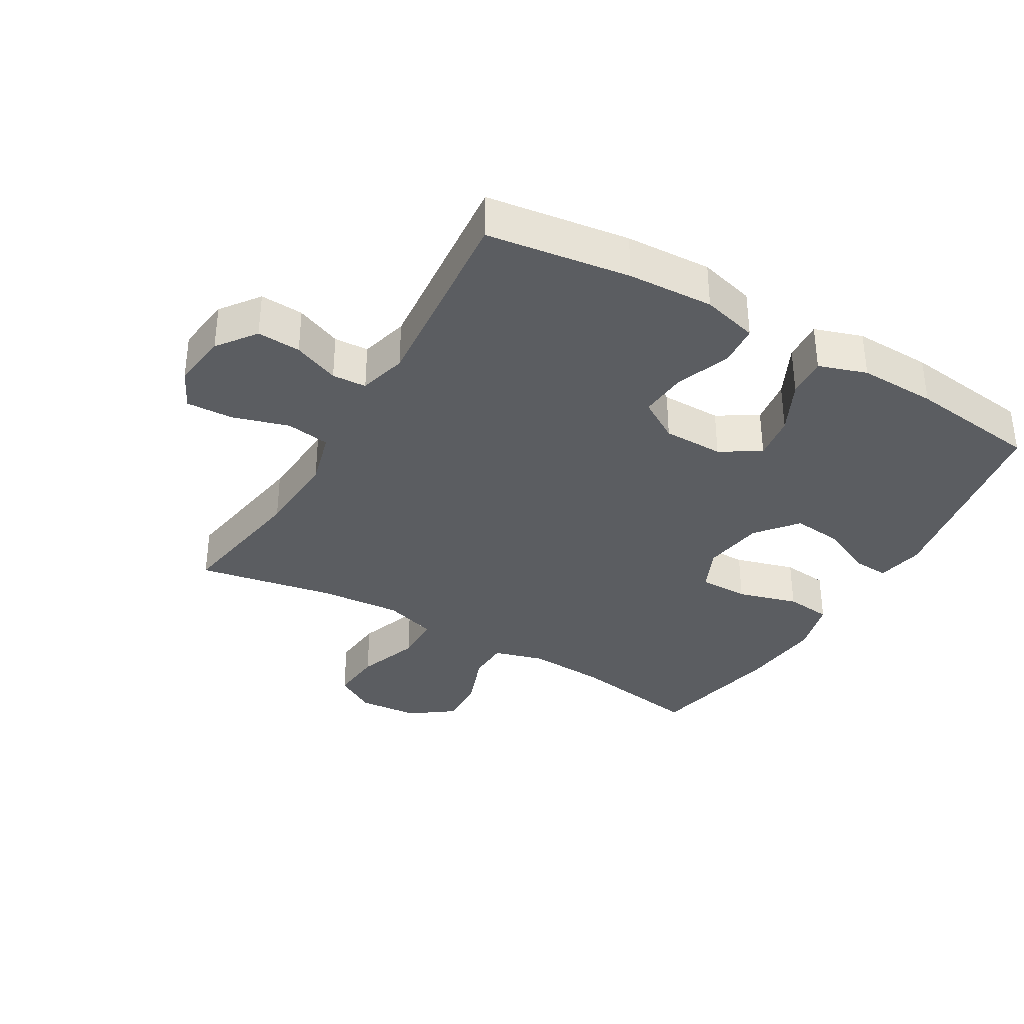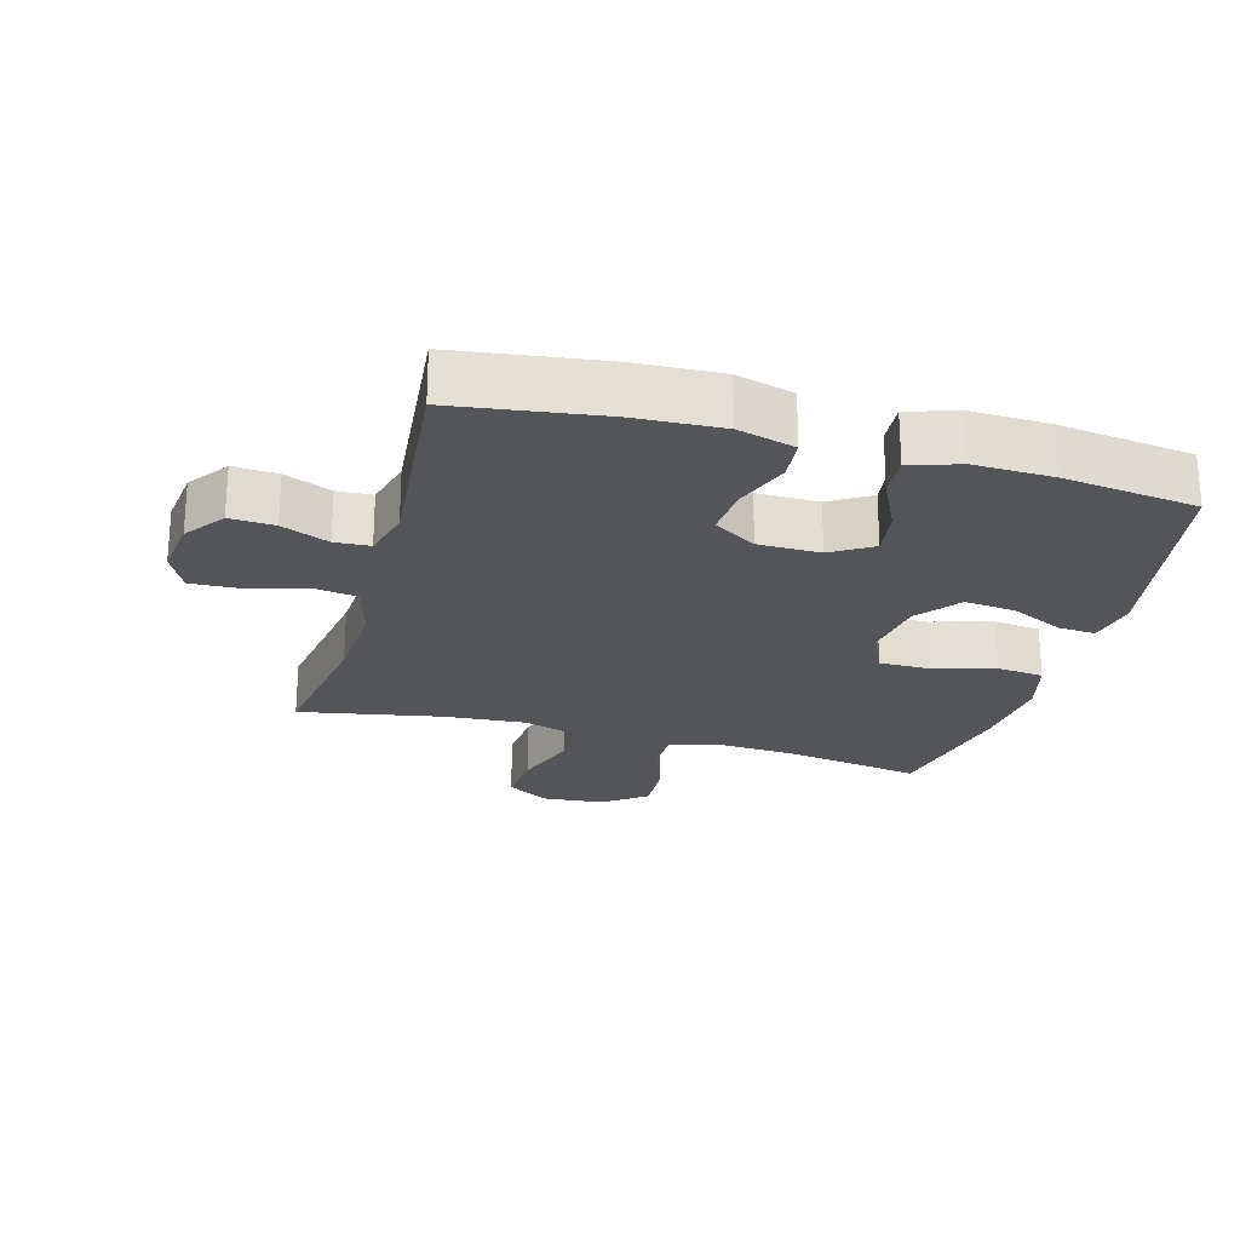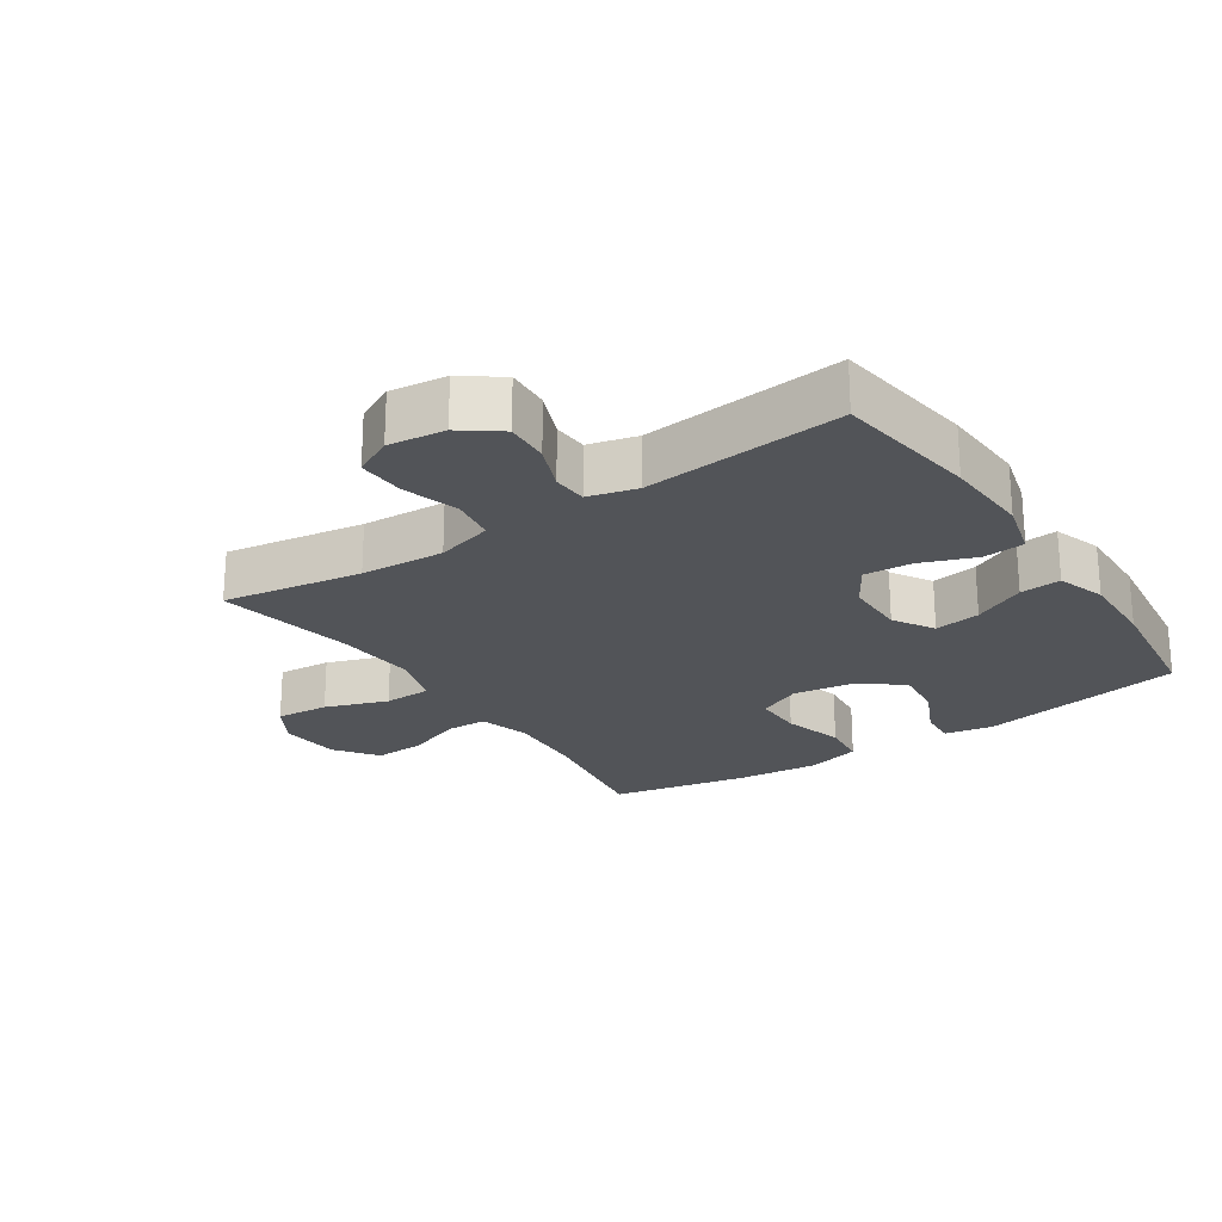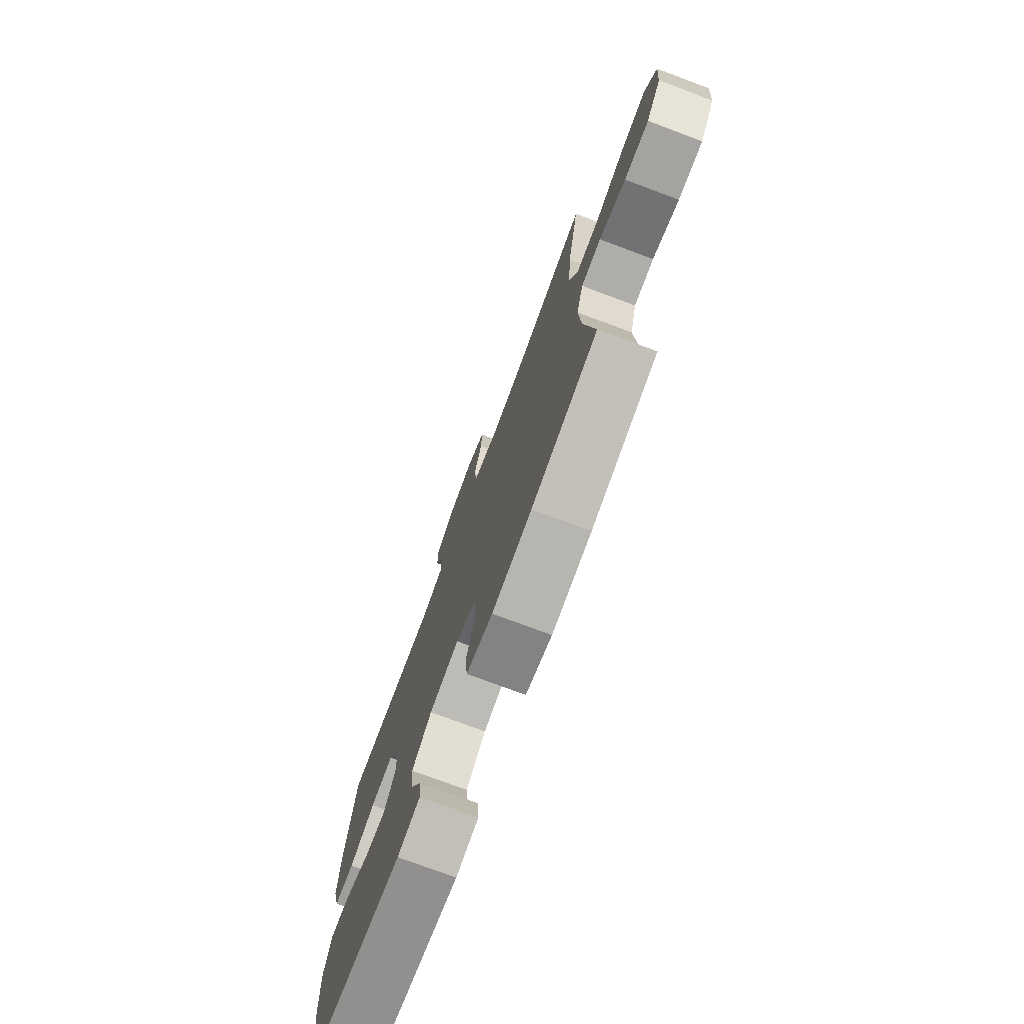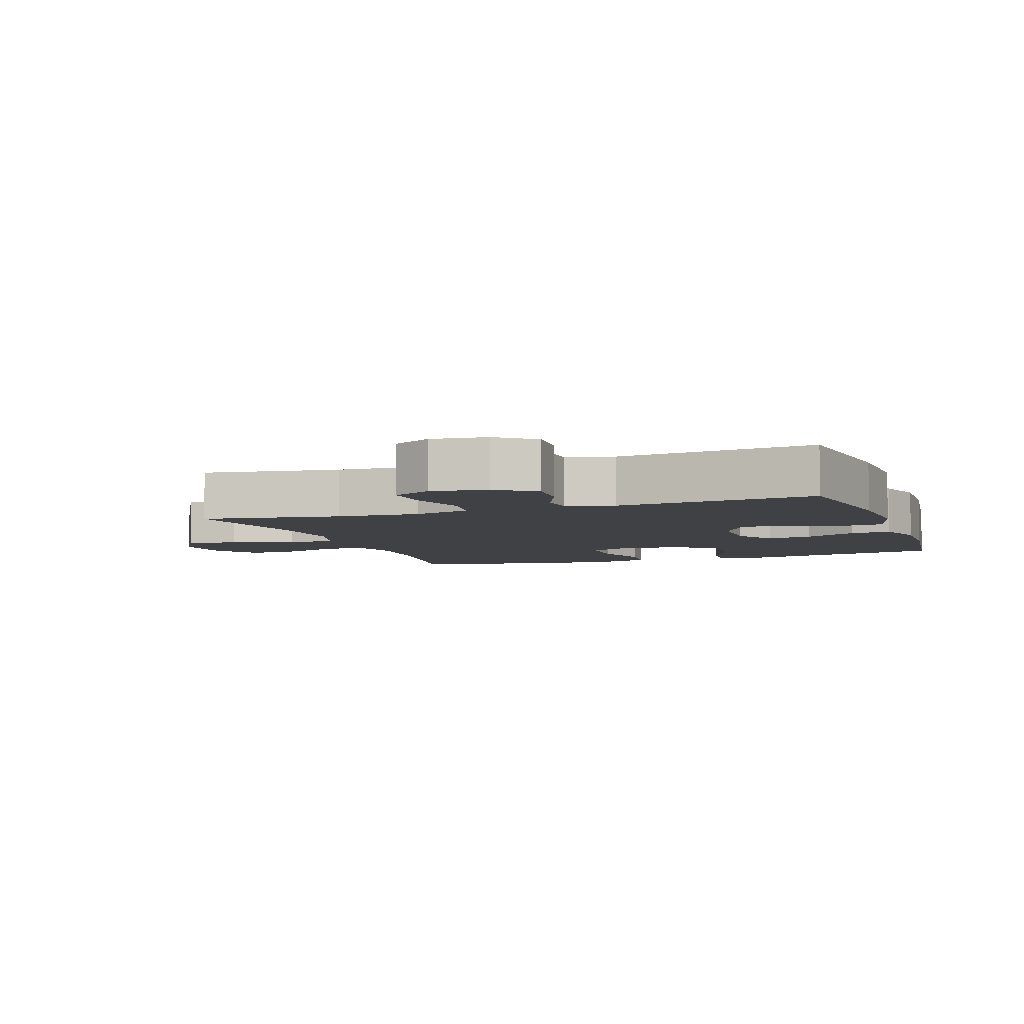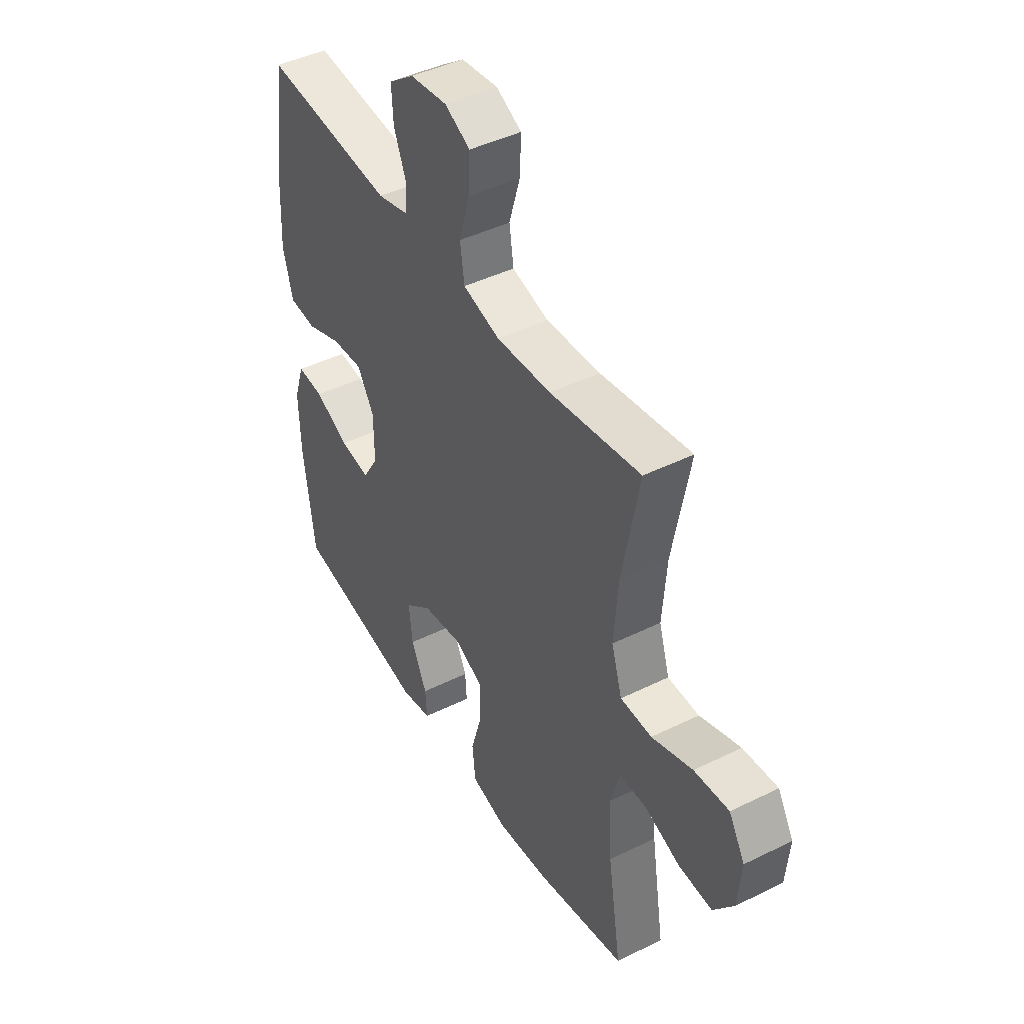
<metadata>
{"format":"obj","ext":"obj","renderer":"f3d","projection":"perspective","resolution":1024,"background":"white","views":[{"elev":-35.4,"azim":59.7,"up":"+Y"},{"elev":-24.0,"azim":74.5,"up":"+Y"},{"elev":-23.3,"azim":33.9,"up":"+Y"},{"elev":-75.6,"azim":-110.5,"up":"+Z"},{"elev":-5.9,"azim":19.5,"up":"+Y"},{"elev":44.5,"azim":-119.9,"up":"+Z"}]}
</metadata>
<code>
o path6592
v -0.2561 0.0375 -0.5659
v -0.125 0.0375 -0.5789
v -0.03801 0.0375 -0.5559
v -0.03001 0.0375 -0.4827
v -0.05758 0.0375 -0.3872
v -0.05766 0.0375 -0.3082
v 0.01197 0.0375 -0.2764
v 0.1103 0.0375 -0.2912
v 0.1757 0.0375 -0.3442
v 0.1673 0.0375 -0.4238
v 0.1288 0.0375 -0.5061
v 0.1249 0.0375 -0.5641
v 0.2006 0.0375 -0.579
v 0.5275 0.0375 -0.521
v 0.5536 0.0375 -0.3117
v 0.557 0.0375 -0.1883
v 0.5317 0.0375 -0.1118
v 0.467 0.0375 -0.1166
v 0.3838 0.0375 -0.1572
v 0.3107 0.0375 -0.1678
v 0.2718 0.0375 -0.104
v 0.2724 0.0375 -0.007466
v 0.3132 0.0375 0.05871
v 0.3895 0.0375 0.05299
v 0.476 0.0375 0.01994
v 0.5422 0.0375 0.02558
v 0.5661 0.0375 0.1154
v 0.5595 0.0375 0.2523
v 0.5275 0.0375 0.4809
v 0.2103 0.0375 0.4521
v 0.1333 0.0375 0.4725
v 0.1303 0.0375 0.5274
v 0.1603 0.0375 0.6008
v 0.1644 0.0375 0.6704
v 0.1028 0.0375 0.7161
v 0.01277 0.0375 0.7274
v -0.04915 0.0375 0.6962
v -0.04604 0.0375 0.6215
v -0.01931 0.0375 0.5313
v -0.02995 0.0375 0.4611
v -0.1197 0.0375 0.4364
v -0.2531 0.0375 0.4447
v -0.4742 0.0375 0.4809
v -0.4332 0.0375 0.2619
v -0.4231 0.0375 0.1313
v -0.4492 0.0375 0.04737
v -0.5257 0.0375 0.04572
v -0.6251 0.0375 0.08121
v -0.7095 0.0375 0.08845
v -0.7485 0.0375 0.02324
v -0.7404 0.0375 -0.07383
v -0.691 0.0375 -0.141
v -0.6099 0.0375 -0.1373
v -0.5221 0.0375 -0.1049
v -0.4563 0.0375 -0.1071
v -0.4334 0.0375 -0.1874
v -0.4409 0.0375 -0.312
v -0.4742 0.0375 -0.521
v -0.2561 -0.0375 -0.5659
v -0.125 -0.0375 -0.5789
v -0.03801 -0.0375 -0.5559
v -0.03001 -0.0375 -0.4827
v -0.05758 -0.0375 -0.3872
v -0.05766 -0.0375 -0.3082
v 0.01197 -0.0375 -0.2764
v 0.1103 -0.0375 -0.2912
v 0.1757 -0.0375 -0.3442
v 0.1673 -0.0375 -0.4238
v 0.1288 -0.0375 -0.5061
v 0.1249 -0.0375 -0.5641
v 0.2006 -0.0375 -0.579
v 0.5275 -0.0375 -0.521
v 0.5536 -0.0375 -0.3117
v 0.557 -0.0375 -0.1883
v 0.5317 -0.0375 -0.1118
v 0.467 -0.0375 -0.1166
v 0.3838 -0.0375 -0.1572
v 0.3107 -0.0375 -0.1678
v 0.2718 -0.0375 -0.104
v 0.2724 -0.0375 -0.007466
v 0.3132 -0.0375 0.05871
v 0.3895 -0.0375 0.05299
v 0.476 -0.0375 0.01994
v 0.5422 -0.0375 0.02558
v 0.5661 -0.0375 0.1154
v 0.5595 -0.0375 0.2523
v 0.5275 -0.0375 0.4809
v 0.2103 -0.0375 0.4521
v 0.1333 -0.0375 0.4725
v 0.1303 -0.0375 0.5274
v 0.1603 -0.0375 0.6008
v 0.1644 -0.0375 0.6704
v 0.1028 -0.0375 0.7161
v 0.01277 -0.0375 0.7274
v -0.04915 -0.0375 0.6962
v -0.04604 -0.0375 0.6215
v -0.01931 -0.0375 0.5313
v -0.02995 -0.0375 0.4611
v -0.1197 -0.0375 0.4364
v -0.2531 -0.0375 0.4447
v -0.4742 -0.0375 0.4809
v -0.4332 -0.0375 0.2619
v -0.4231 -0.0375 0.1313
v -0.4492 -0.0375 0.04737
v -0.5257 -0.0375 0.04572
v -0.6251 -0.0375 0.08121
v -0.7095 -0.0375 0.08845
v -0.7485 -0.0375 0.02324
v -0.7404 -0.0375 -0.07383
v -0.691 -0.0375 -0.141
v -0.6099 -0.0375 -0.1373
v -0.5221 -0.0375 -0.1049
v -0.4563 -0.0375 -0.1071
v -0.4334 -0.0375 -0.1874
v -0.4409 -0.0375 -0.312
v -0.4742 -0.0375 -0.521
v 0.5422 0.0375 0.02558
v 0.5422 0.0375 0.02558
v 0.5661 0.0375 0.1154
v 0.5595 0.0375 0.2523
v 0.5536 0.0375 -0.3117
v 0.557 0.0375 -0.1883
v 0.5317 0.0375 -0.1118
v 0.5317 0.0375 -0.1118
v 0.476 0.0375 0.01994
v 0.5275 0.0375 -0.521
v 0.5275 0.0375 -0.521
v 0.467 0.0375 -0.1166
v 0.5275 0.0375 0.4809
v 0.5275 0.0375 0.4809
v 0.3895 0.0375 0.05299
v 0.3838 0.0375 -0.1572
v 0.3132 0.0375 0.05871
v 0.3132 0.0375 0.05871
v 0.3107 0.0375 -0.1678
v 0.3107 0.0375 -0.1678
v 0.2103 0.0375 0.4521
v 0.2006 0.0375 -0.579
v 0.2724 0.0375 -0.007466
v 0.2718 0.0375 -0.104
v 0.1333 0.0375 0.4725
v 0.1333 0.0375 0.4725
v 0.1249 0.0375 -0.5641
v 0.1249 0.0375 -0.5641
v 0.1757 0.0375 -0.3442
v 0.1673 0.0375 -0.4238
v 0.1103 0.0375 -0.2912
v 0.1288 0.0375 -0.5061
v 0.1603 0.0375 0.6008
v 0.1644 0.0375 0.6704
v 0.1028 0.0375 0.7161
v 0.1303 0.0375 0.5274
v 0.01197 0.0375 -0.2764
v 0.01277 0.0375 0.7274
v -0.04915 0.0375 0.6962
v -0.04915 0.0375 0.6962
v -0.05766 0.0375 -0.3082
v -0.05766 0.0375 -0.3082
v -0.01931 0.0375 0.5313
v -0.02995 0.0375 0.4611
v -0.02995 0.0375 0.4611
v -0.04604 0.0375 0.6215
v -0.1197 0.0375 0.4364
v -0.03801 0.0375 -0.5559
v -0.03801 0.0375 -0.5559
v -0.03001 0.0375 -0.4827
v -0.05758 0.0375 -0.3872
v -0.125 0.0375 -0.5789
v -0.2531 0.0375 0.4447
v -0.2561 0.0375 -0.5659
v -0.4231 0.0375 0.1313
v -0.4492 0.0375 0.04737
v -0.4492 0.0375 0.04737
v -0.4332 0.0375 0.2619
v -0.4334 0.0375 -0.1874
v -0.4409 0.0375 -0.312
v -0.4563 0.0375 -0.1071
v -0.4563 0.0375 -0.1071
v -0.4742 0.0375 0.4809
v -0.4742 0.0375 0.4809
v -0.4742 0.0375 -0.521
v -0.4742 0.0375 -0.521
v -0.5257 0.0375 0.04572
v -0.5221 0.0375 -0.1049
v -0.6099 0.0375 -0.1373
v -0.6251 0.0375 0.08121
v -0.691 0.0375 -0.141
v -0.7095 0.0375 0.08845
v -0.7095 0.0375 0.08845
v -0.7404 0.0375 -0.07383
v -0.7485 0.0375 0.02324
v 0.5422 -0.0375 0.02558
v 0.5422 -0.0375 0.02558
v 0.5661 -0.0375 0.1154
v 0.5595 -0.0375 0.2523
v 0.5536 -0.0375 -0.3117
v 0.557 -0.0375 -0.1883
v 0.5317 -0.0375 -0.1118
v 0.5317 -0.0375 -0.1118
v 0.476 -0.0375 0.01994
v 0.5275 -0.0375 -0.521
v 0.5275 -0.0375 -0.521
v 0.467 -0.0375 -0.1166
v 0.5275 -0.0375 0.4809
v 0.5275 -0.0375 0.4809
v 0.3895 -0.0375 0.05299
v 0.3838 -0.0375 -0.1572
v 0.3132 -0.0375 0.05871
v 0.3132 -0.0375 0.05871
v 0.3107 -0.0375 -0.1678
v 0.3107 -0.0375 -0.1678
v 0.2103 -0.0375 0.4521
v 0.2006 -0.0375 -0.579
v 0.2724 -0.0375 -0.007466
v 0.2718 -0.0375 -0.104
v 0.1333 -0.0375 0.4725
v 0.1333 -0.0375 0.4725
v 0.1249 -0.0375 -0.5641
v 0.1249 -0.0375 -0.5641
v 0.1757 -0.0375 -0.3442
v 0.1673 -0.0375 -0.4238
v 0.1103 -0.0375 -0.2912
v 0.1288 -0.0375 -0.5061
v 0.1603 -0.0375 0.6008
v 0.1644 -0.0375 0.6704
v 0.1028 -0.0375 0.7161
v 0.1303 -0.0375 0.5274
v 0.01197 -0.0375 -0.2764
v 0.01277 -0.0375 0.7274
v -0.04915 -0.0375 0.6962
v -0.04915 -0.0375 0.6962
v -0.05766 -0.0375 -0.3082
v -0.05766 -0.0375 -0.3082
v -0.01931 -0.0375 0.5313
v -0.02995 -0.0375 0.4611
v -0.02995 -0.0375 0.4611
v -0.04604 -0.0375 0.6215
v -0.1197 -0.0375 0.4364
v -0.03801 -0.0375 -0.5559
v -0.03801 -0.0375 -0.5559
v -0.03001 -0.0375 -0.4827
v -0.05758 -0.0375 -0.3872
v -0.125 -0.0375 -0.5789
v -0.2531 -0.0375 0.4447
v -0.2561 -0.0375 -0.5659
v -0.4231 -0.0375 0.1313
v -0.4492 -0.0375 0.04737
v -0.4492 -0.0375 0.04737
v -0.4332 -0.0375 0.2619
v -0.4334 -0.0375 -0.1874
v -0.4409 -0.0375 -0.312
v -0.4563 -0.0375 -0.1071
v -0.4563 -0.0375 -0.1071
v -0.4742 -0.0375 0.4809
v -0.4742 -0.0375 0.4809
v -0.4742 -0.0375 -0.521
v -0.4742 -0.0375 -0.521
v -0.5257 -0.0375 0.04572
v -0.5221 -0.0375 -0.1049
v -0.6099 -0.0375 -0.1373
v -0.6251 -0.0375 0.08121
v -0.691 -0.0375 -0.141
v -0.7095 -0.0375 0.08845
v -0.7095 -0.0375 0.08845
v -0.7404 -0.0375 -0.07383
v -0.7485 -0.0375 0.02324
f 258 252 247
f 222 220 210
f 249 244 254
f 242 243 241
f 213 221 223
f 195 206 194
f 245 242 251
f 207 197 203
f 234 227 224
f 249 246 244
f 263 266 261
f 220 221 201
f 196 220 201
f 203 197 198
f 213 223 218
f 250 232 252
f 234 216 227
f 228 222 215
f 262 260 265
f 266 265 261
f 194 200 192
f 247 232 228
f 216 208 212
f 261 265 260
f 226 237 224
f 212 208 195
f 212 195 204
f 252 232 247
f 235 208 216
f 237 226 229
f 201 221 213
f 207 196 197
f 226 224 225
f 251 232 250
f 215 222 210
f 234 224 237
f 194 206 200
f 244 246 238
f 214 228 215
f 246 214 238
f 243 242 245
f 235 216 234
f 210 196 207
f 259 252 258
f 214 208 235
f 259 258 260
f 247 228 246
f 237 229 230
f 246 228 214
f 241 243 239
f 245 251 256
f 238 214 235
f 220 196 210
f 208 206 195
f 261 260 258
f 232 251 242
f 118 27 85 193
f 27 28 86 85
f 15 16 74 73
f 16 124 199 74
f 25 26 84 83
f 127 15 73 202
f 17 18 76 75
f 28 130 205 86
f 24 25 83 82
f 18 19 77 76
f 134 24 82 209
f 19 136 211 77
f 29 30 88 87
f 13 14 72 71
f 22 23 81 80
f 20 21 79 78
f 21 22 80 79
f 30 142 217 88
f 144 13 71 219
f 9 10 68 67
f 8 9 67 66
f 11 12 70 69
f 10 11 69 68
f 33 34 92 91
f 34 35 93 92
f 32 33 91 90
f 31 32 90 89
f 7 8 66 65
f 35 36 94 93
f 36 156 231 94
f 158 7 65 233
f 39 161 236 97
f 38 39 97 96
f 37 38 96 95
f 40 41 99 98
f 165 4 62 240
f 4 5 63 62
f 2 3 61 60
f 5 6 64 63
f 41 42 100 99
f 1 2 60 59
f 45 173 248 103
f 44 45 103 102
f 56 57 115 114
f 178 56 114 253
f 180 44 102 255
f 42 43 101 100
f 182 1 59 257
f 46 47 105 104
f 54 55 113 112
f 57 58 116 115
f 53 54 112 111
f 47 48 106 105
f 52 53 111 110
f 48 189 264 106
f 51 52 110 109
f 50 51 109 108
f 49 50 108 107
f 183 172 177
f 147 135 145
f 174 179 169
f 167 166 168
f 138 148 146
f 120 119 131
f 170 176 167
f 132 128 122
f 159 149 152
f 174 169 171
f 188 186 191
f 145 126 146
f 121 126 145
f 128 123 122
f 138 143 148
f 175 177 157
f 159 152 141
f 153 140 147
f 187 190 185
f 191 186 190
f 119 117 125
f 172 153 157
f 141 137 133
f 186 185 190
f 151 149 162
f 137 120 133
f 137 129 120
f 177 172 157
f 160 141 133
f 162 154 151
f 126 138 146
f 132 122 121
f 151 150 149
f 176 175 157
f 140 135 147
f 159 162 149
f 119 125 131
f 169 163 171
f 139 140 153
f 171 163 139
f 168 170 167
f 160 159 141
f 135 132 121
f 184 183 177
f 139 160 133
f 184 185 183
f 172 171 153
f 162 155 154
f 171 139 153
f 166 164 168
f 170 181 176
f 163 160 139
f 145 135 121
f 133 120 131
f 186 183 185
f 157 167 176

</code>
